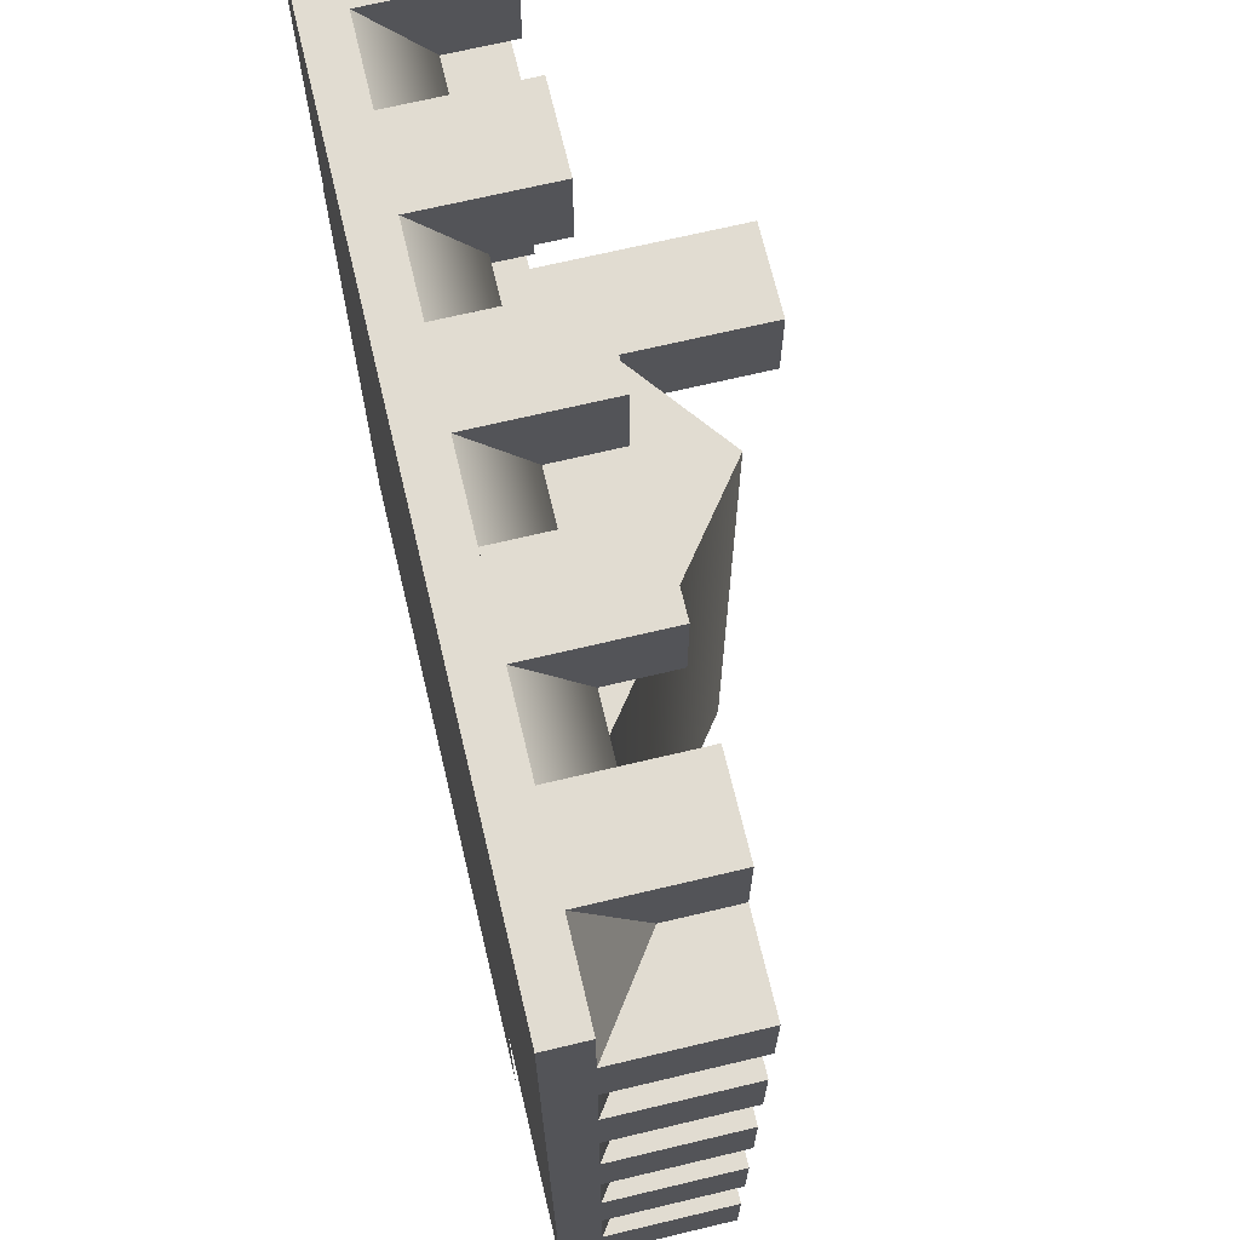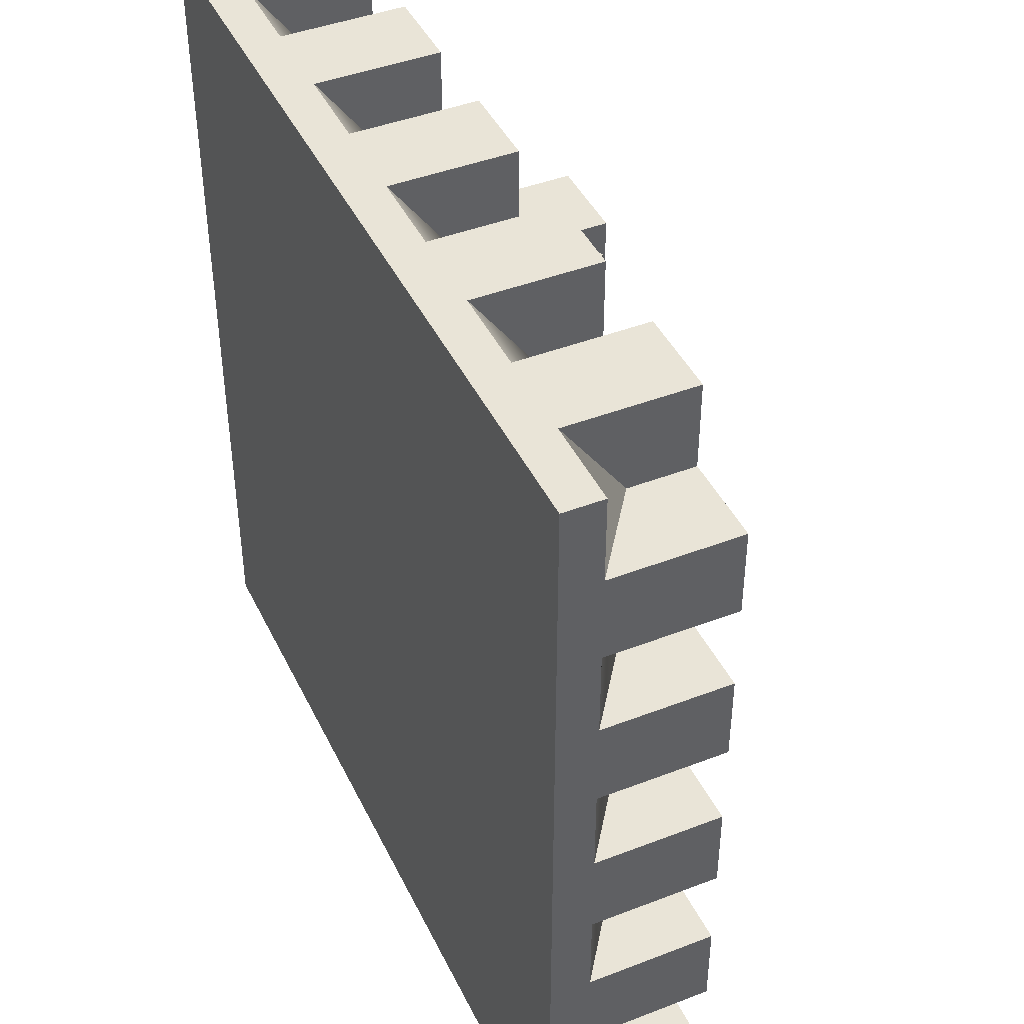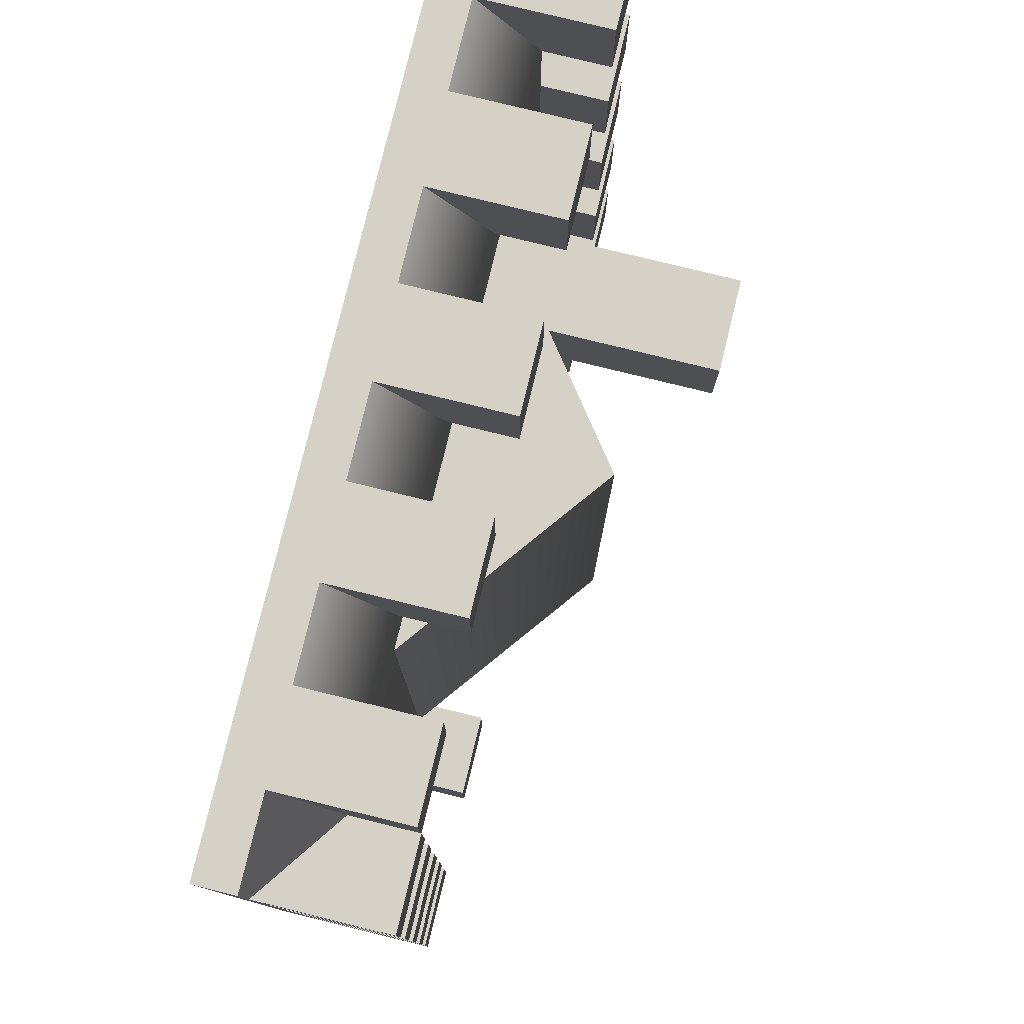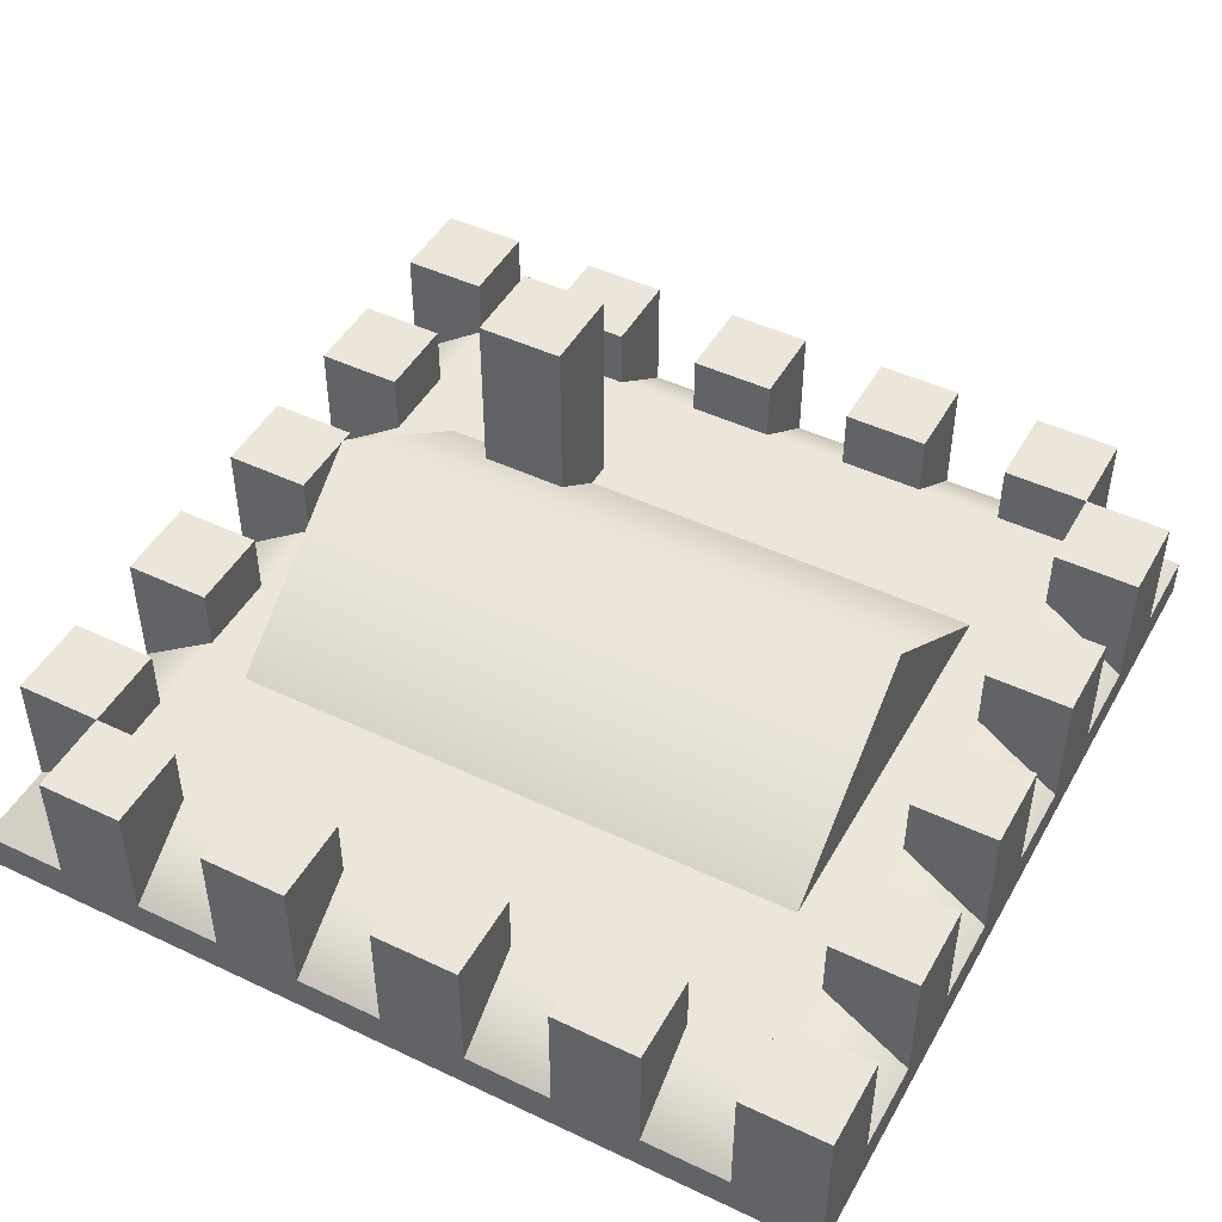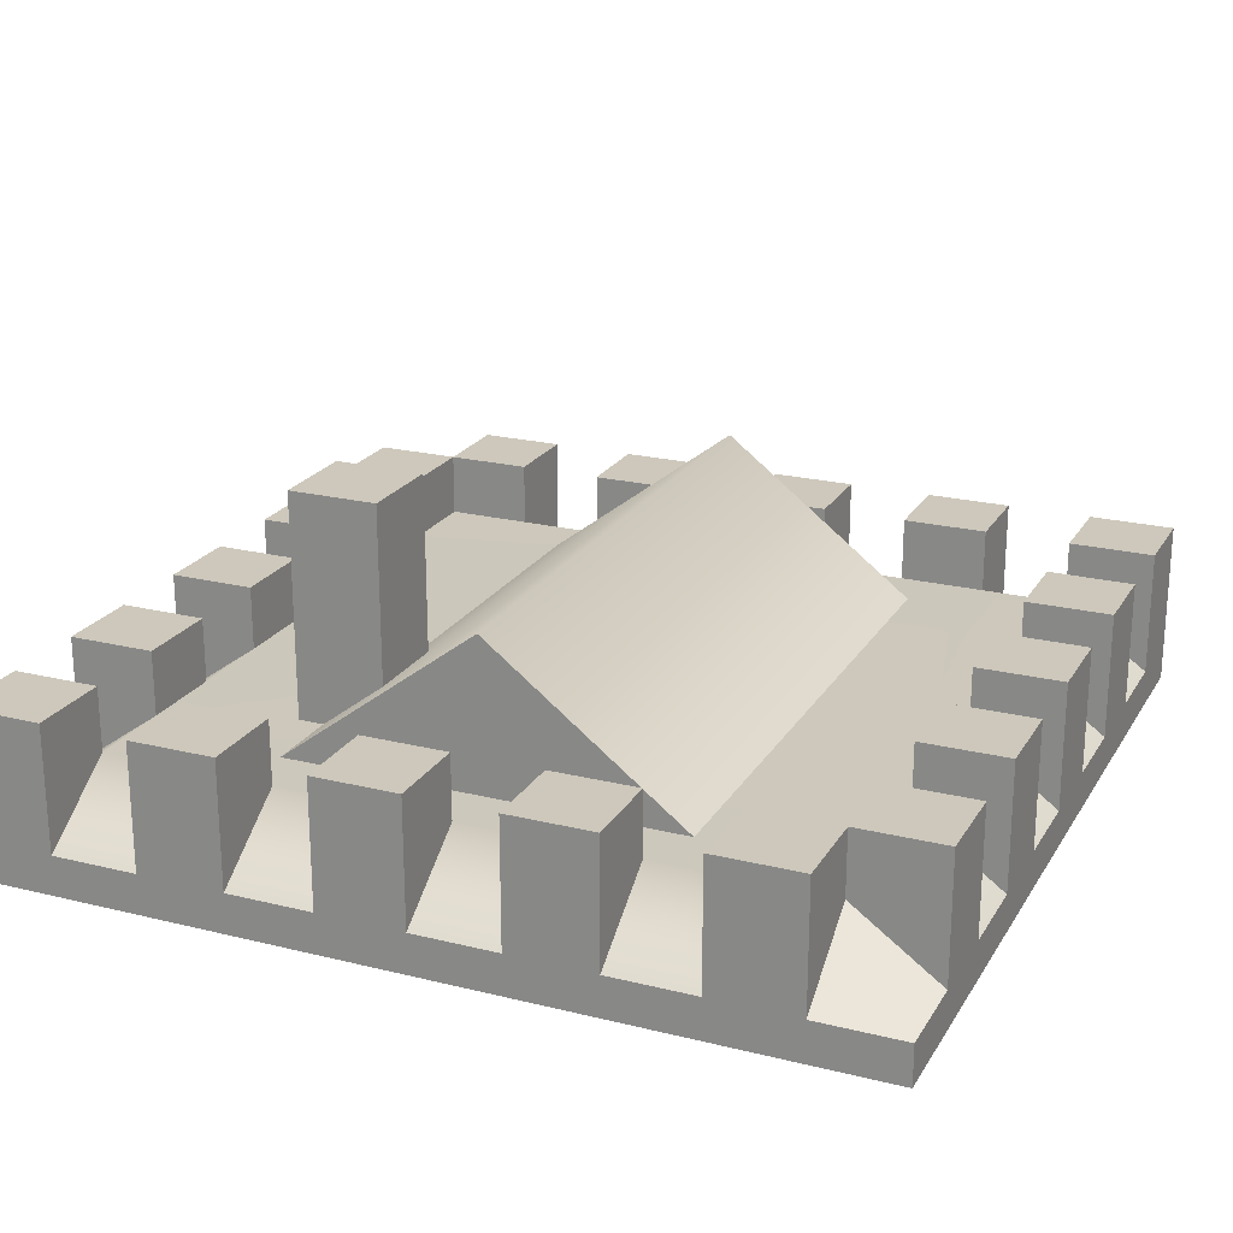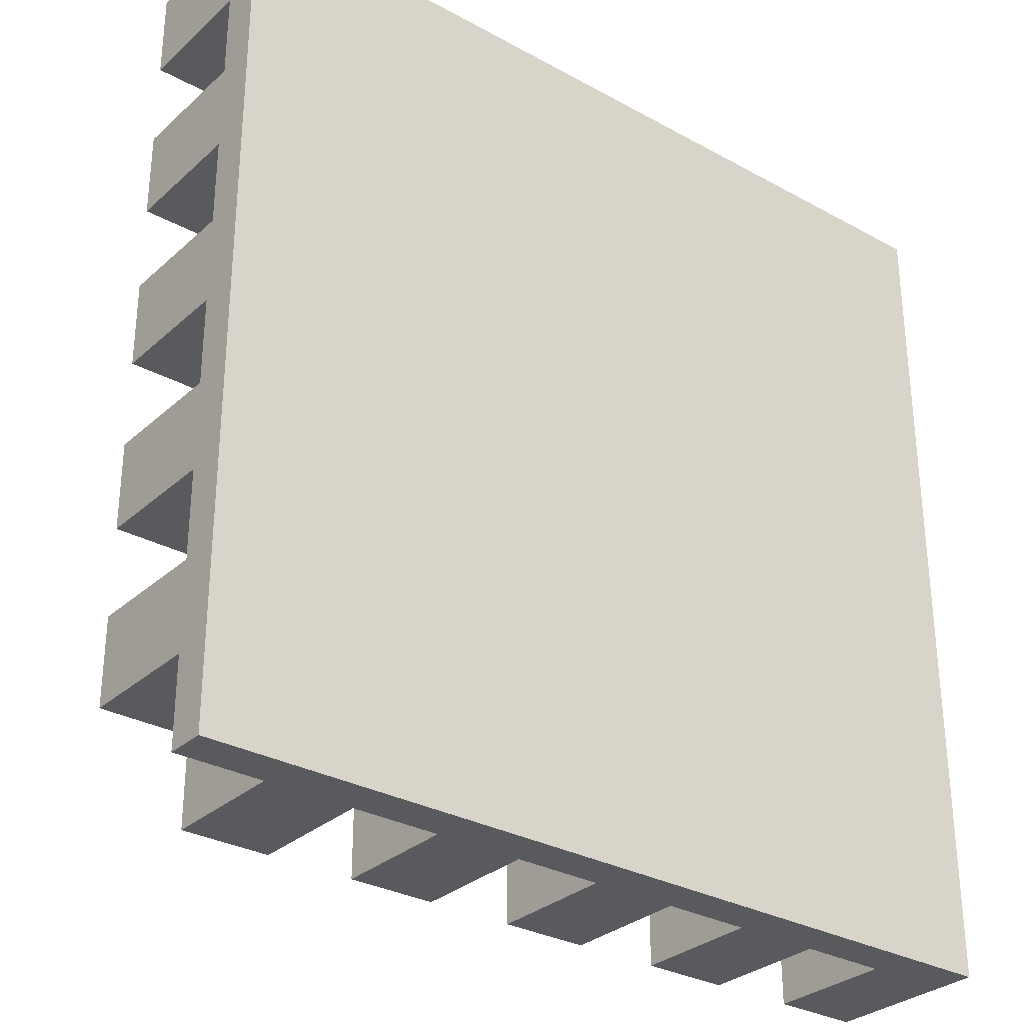
<metadata>
{"format":"obj","ext":"obj","renderer":"f3d","projection":"perspective","resolution":1024,"background":"white","views":[{"elev":69.2,"azim":76.6,"up":"+Z"},{"elev":43.4,"azim":65.5,"up":"+Z"},{"elev":79.3,"azim":103.7,"up":"+Z"},{"elev":47.1,"azim":118.2,"up":"+Y"},{"elev":21.9,"azim":23.4,"up":"+Y"},{"elev":-30.7,"azim":-38.3,"up":"+Z"}]}
</metadata>
<code>
g default
v -0.5 -0 0.5
v -0.1667 -0 0.5
v 0.1667 -0 0.5
v 0.5 -0 0.5
v -0.5 -0 0.1667
v -0.1667 -0 0.1667
v 0.1667 -0 0.1667
v 0.5 -0 0.1667
v -0.5 0 -0.1667
v -0.1667 0 -0.1667
v 0.1667 0 -0.1667
v 0.5 0 -0.1667
v -0.5 0 -0.5
v -0.1667 0 -0.5
v 0.1667 0 -0.5
v 0.5 0 -0.5
g pPlane1
f 1 2 6 5
f 2 3 7 6
f 3 4 8 7
f 5 6 10 9
f 6 7 11 10
f 7 8 12 11
f 9 10 14 13
f 10 11 15 14
f 11 12 16 15
g default
v -0.5 0.009037 0.5
v 0.5 0.009037 0.5
v -0.5 0.05677 0.5
v 0 0.4379 0.5
v 0.5 0.05677 0.5
v -0.5 0.05677 -0.5
v 0 0.4379 -0.5
v 0.5 0.05677 -0.5
v -0.5 0.009037 -0.5
v 0.5 0.009037 -0.5
v -0.3795 0.1346 0.3683
v -0.2285 0.1346 0.3683
v -0.3795 0.5595 0.3683
v -0.2285 0.5595 0.3683
v -0.3795 0.5595 0.2173
v -0.2285 0.5595 0.2173
v -0.3795 0.1346 0.2173
v -0.2285 0.1346 0.2173
g pPlane1 pCube3
f 20 19 17 18 21
f 20 23 22 19
f 21 24 23 20
f 26 25 22 23 24
f 17 25 26 18
f 21 18 26 24
f 19 22 25 17
f 27 28 30 29
f 29 30 32 31
f 31 32 34 33
f 33 34 28 27
f 28 34 32 30
f 33 27 29 31
g default
v -0.7397 0.008632 0.7397
v 0.7397 0.008632 0.7397
v -0.7397 0.07651 0.7397
v -0.5918 0.07651 0.7397
v -0.4438 0.07651 0.7397
v -0.2959 0.07651 0.7397
v -0.1479 0.07651 0.7397
v -0 0.07651 0.7397
v 0.1479 0.07651 0.7397
v 0.2959 0.07651 0.7397
v 0.4438 0.07651 0.7397
v 0.5918 0.07651 0.7397
v 0.7397 0.07651 0.7397
v -0.7397 0.07651 0.5918
v -0.5918 0.182 0.5918
v -0.4438 0.182 0.5918
v -0.2959 0.182 0.5918
v -0.1479 0.182 0.5918
v -0 0.182 0.5918
v 0.1479 0.182 0.5918
v 0.2959 0.182 0.5918
v 0.4438 0.182 0.5918
v 0.5918 0.182 0.5918
v 0.7397 0.07651 0.5918
v -0.7397 0.07651 0.4438
v -0.5918 0.182 0.4438
v 0.5918 0.182 0.4438
v 0.7397 0.07651 0.4438
v -0.7397 0.07651 0.2959
v -0.5918 0.182 0.2959
v 0.5918 0.182 0.2959
v 0.7397 0.07651 0.2959
v -0.7397 0.07651 0.1479
v -0.5918 0.182 0.1479
v 0.5918 0.182 0.1479
v 0.7397 0.07651 0.1479
v -0.7397 0.07651 0
v -0.5918 0.182 0
v 0.5918 0.182 0
v 0.7397 0.07651 0
v -0.7397 0.07651 -0.1479
v -0.5918 0.182 -0.1479
v 0.5918 0.182 -0.1479
v 0.7397 0.07651 -0.1479
v -0.7397 0.07651 -0.2959
v -0.5918 0.182 -0.2959
v 0.5918 0.182 -0.2959
v 0.7397 0.07651 -0.2959
v -0.7397 0.07651 -0.4438
v -0.5918 0.182 -0.4438
v 0.5918 0.182 -0.4438
v 0.7397 0.07651 -0.4438
v -0.7397 0.07651 -0.5918
v -0.5918 0.182 -0.5918
v -0.4438 0.182 -0.5918
v -0.2959 0.182 -0.5918
v -0.1479 0.182 -0.5918
v -0 0.182 -0.5918
v 0.1479 0.182 -0.5918
v 0.2959 0.182 -0.5918
v 0.4438 0.182 -0.5918
v 0.5918 0.182 -0.5918
v 0.7397 0.07651 -0.5918
v -0.7397 0.07651 -0.7397
v -0.5918 0.07651 -0.7397
v -0.4438 0.07651 -0.7397
v -0.2959 0.07651 -0.7397
v -0.1479 0.07651 -0.7397
v -0 0.07651 -0.7397
v 0.1479 0.07651 -0.7397
v 0.2959 0.07651 -0.7397
v 0.4438 0.07651 -0.7397
v 0.5918 0.07651 -0.7397
v 0.7397 0.07651 -0.7397
v -0.7397 0.008632 -0.7397
v 0.7397 0.008632 -0.7397
v -0.7397 0.2912 0.7397
v -0.5918 0.2912 0.7397
v -0.5918 0.2912 0.5918
v -0.7397 0.2912 0.5918
v -0.4438 0.2912 0.7397
v -0.2959 0.2912 0.7397
v -0.2959 0.2912 0.5918
v -0.4438 0.2912 0.5918
v -0.1479 0.2912 0.7397
v -0 0.2912 0.7397
v -0 0.2912 0.5918
v -0.1479 0.2912 0.5918
v 0.1479 0.2912 0.7397
v 0.2959 0.2912 0.7397
v 0.2959 0.2912 0.5918
v 0.1479 0.2912 0.5918
v 0.4438 0.2912 0.7397
v 0.5918 0.2912 0.7397
v 0.5918 0.2912 0.5918
v 0.4438 0.2912 0.5918
v 0.5918 0.2912 0.5918
v 0.7397 0.2912 0.5918
v 0.7397 0.2912 0.4438
v 0.5918 0.2912 0.4438
v -0.7397 0.2912 0.4438
v -0.5918 0.2912 0.4438
v -0.5918 0.2912 0.2959
v -0.7397 0.2912 0.2959
v 0.5918 0.2912 0.2959
v 0.7397 0.2912 0.2959
v 0.7397 0.2912 0.1479
v 0.5918 0.2912 0.1479
v -0.7397 0.2912 0.1479
v -0.5918 0.2912 0.1479
v -0.5918 0.2912 0
v -0.7397 0.2912 0
v 0.5918 0.2912 0
v 0.7397 0.2912 0
v 0.7397 0.2912 -0.1479
v 0.5918 0.2912 -0.1479
v -0.7397 0.2912 -0.1479
v -0.5918 0.2912 -0.1479
v -0.5918 0.2912 -0.2959
v -0.7397 0.2912 -0.2959
v 0.5918 0.2912 -0.2959
v 0.7397 0.2912 -0.2959
v 0.7397 0.2912 -0.4438
v 0.5918 0.2912 -0.4438
v -0.7397 0.2912 -0.4438
v -0.5918 0.2912 -0.4438
v -0.5918 0.2912 -0.5918
v -0.7397 0.2912 -0.5918
v -0.5918 0.2912 -0.5918
v -0.4438 0.2912 -0.5918
v -0.4438 0.2912 -0.7397
v -0.5918 0.2912 -0.7397
v -0.2959 0.2912 -0.5918
v -0.1479 0.2912 -0.5918
v -0.1479 0.2912 -0.7397
v -0.2959 0.2912 -0.7397
v -0 0.2912 -0.5918
v 0.1479 0.2912 -0.5918
v 0.1479 0.2912 -0.7397
v -0 0.2912 -0.7397
v 0.2959 0.2912 -0.5918
v 0.4438 0.2912 -0.5918
v 0.4438 0.2912 -0.7397
v 0.2959 0.2912 -0.7397
v 0.5918 0.2912 -0.5918
v 0.7397 0.2912 -0.5918
v 0.7397 0.2912 -0.7397
v 0.5918 0.2912 -0.7397
g pPlane1 Roof_castleType:pCube1
f 46 45 44 43 42 41 40 39 38 37 35 36 47
f 111 112 113 114
f 38 39 50 49
f 115 116 117 118
f 40 41 52 51
f 119 120 121 122
f 42 43 54 53
f 123 124 125 126
f 44 45 56 55
f 127 128 129 130
f 46 47 58 57
f 48 49 60 59
f 131 132 133 134
f 135 136 137 138
f 61 62 66 65
f 63 64 68 67
f 139 140 141 142
f 143 144 145 146
f 69 70 74 73
f 71 72 76 75
f 147 148 149 150
f 151 152 153 154
f 77 78 82 81
f 79 80 84 83
f 155 156 157 158
f 159 160 161 162
f 95 94 93 92 91 90 89 88 84 80 76 72 68 64 60 49 50 51 52 53 54 55 56 57 61 65 69 73 77 81 85 96
f 85 86 97 96
f 87 88 99 98
f 163 164 165 166
f 89 90 101 100
f 167 168 169 170
f 91 92 103 102
f 171 172 173 174
f 93 94 105 104
f 175 176 177 178
f 95 96 107 106
f 179 180 181 182
f 109 98 99 100 101 102 103 104 105 106 107 108 110
f 36 35 109 110
f 58 47 36 110 108 97 86 82 78 74 70 66 62
f 48 59 63 67 71 75 79 83 87 98 109 35 37
f 37 38 112 111
f 38 49 113 112
f 49 48 114 113
f 48 37 111 114
f 39 40 116 115
f 40 51 117 116
f 51 50 118 117
f 50 39 115 118
f 41 42 120 119
f 42 53 121 120
f 53 52 122 121
f 52 41 119 122
f 43 44 124 123
f 44 55 125 124
f 55 54 126 125
f 54 43 123 126
f 45 46 128 127
f 46 57 129 128
f 57 56 130 129
f 56 45 127 130
f 57 58 132 131
f 58 62 133 132
f 62 61 134 133
f 61 57 131 134
f 59 60 136 135
f 60 64 137 136
f 64 63 138 137
f 63 59 135 138
f 65 66 140 139
f 66 70 141 140
f 70 69 142 141
f 69 65 139 142
f 67 68 144 143
f 68 72 145 144
f 72 71 146 145
f 71 67 143 146
f 73 74 148 147
f 74 78 149 148
f 78 77 150 149
f 77 73 147 150
f 75 76 152 151
f 76 80 153 152
f 80 79 154 153
f 79 75 151 154
f 81 82 156 155
f 82 86 157 156
f 86 85 158 157
f 85 81 155 158
f 83 84 160 159
f 84 88 161 160
f 88 87 162 161
f 87 83 159 162
f 88 89 164 163
f 89 100 165 164
f 100 99 166 165
f 99 88 163 166
f 90 91 168 167
f 91 102 169 168
f 102 101 170 169
f 101 90 167 170
f 92 93 172 171
f 93 104 173 172
f 104 103 174 173
f 103 92 171 174
f 94 95 176 175
f 95 106 177 176
f 106 105 178 177
f 105 94 175 178
f 96 97 180 179
f 97 108 181 180
f 108 107 182 181
f 107 96 179 182

</code>
